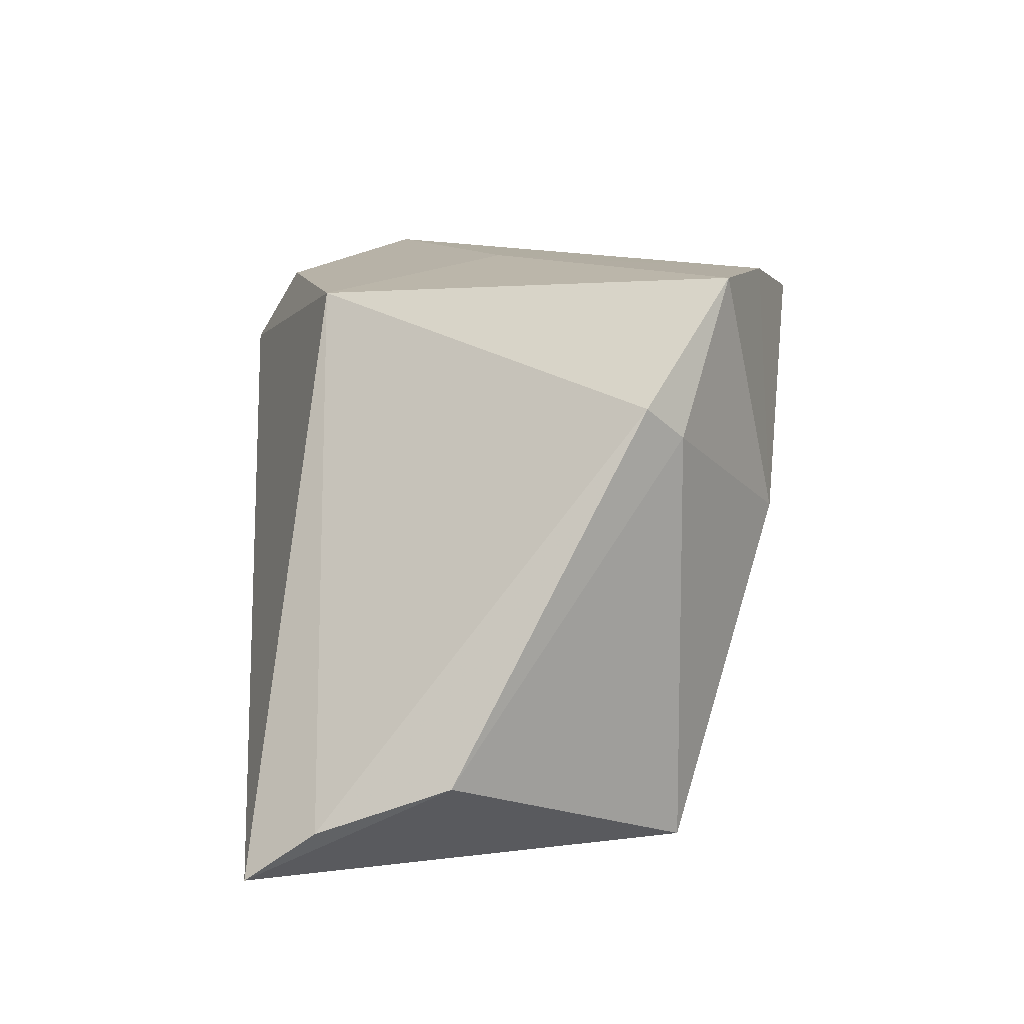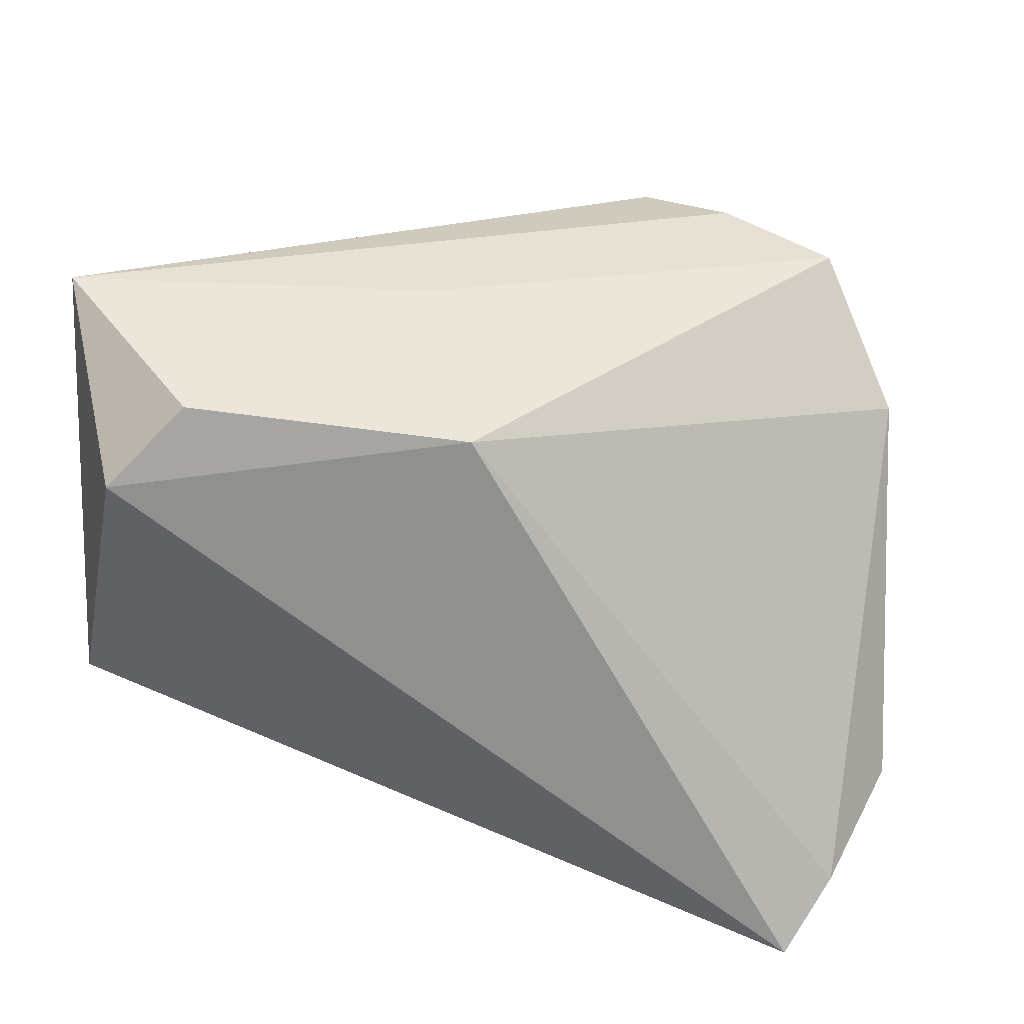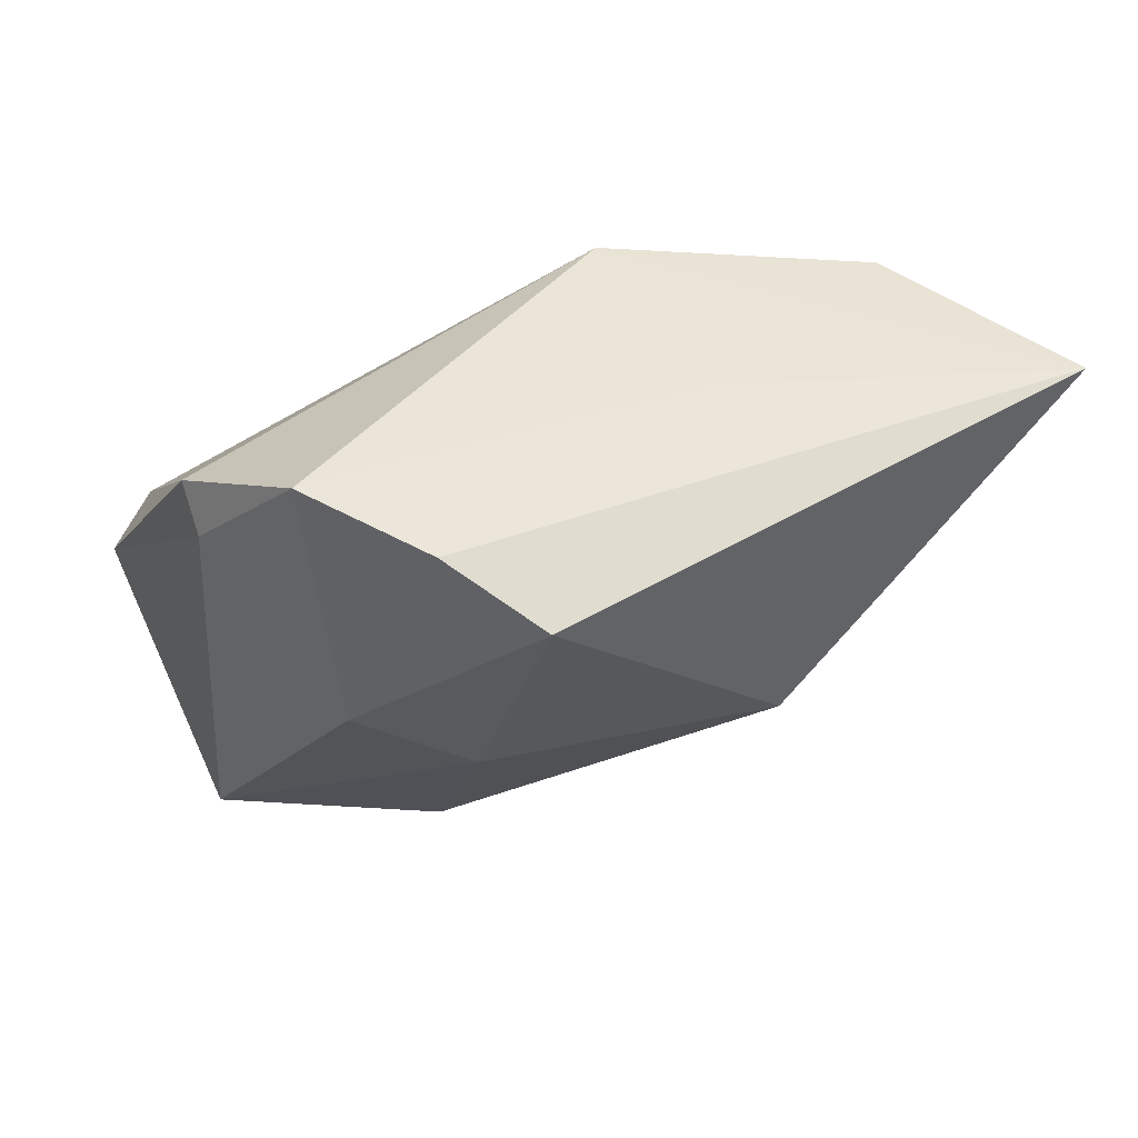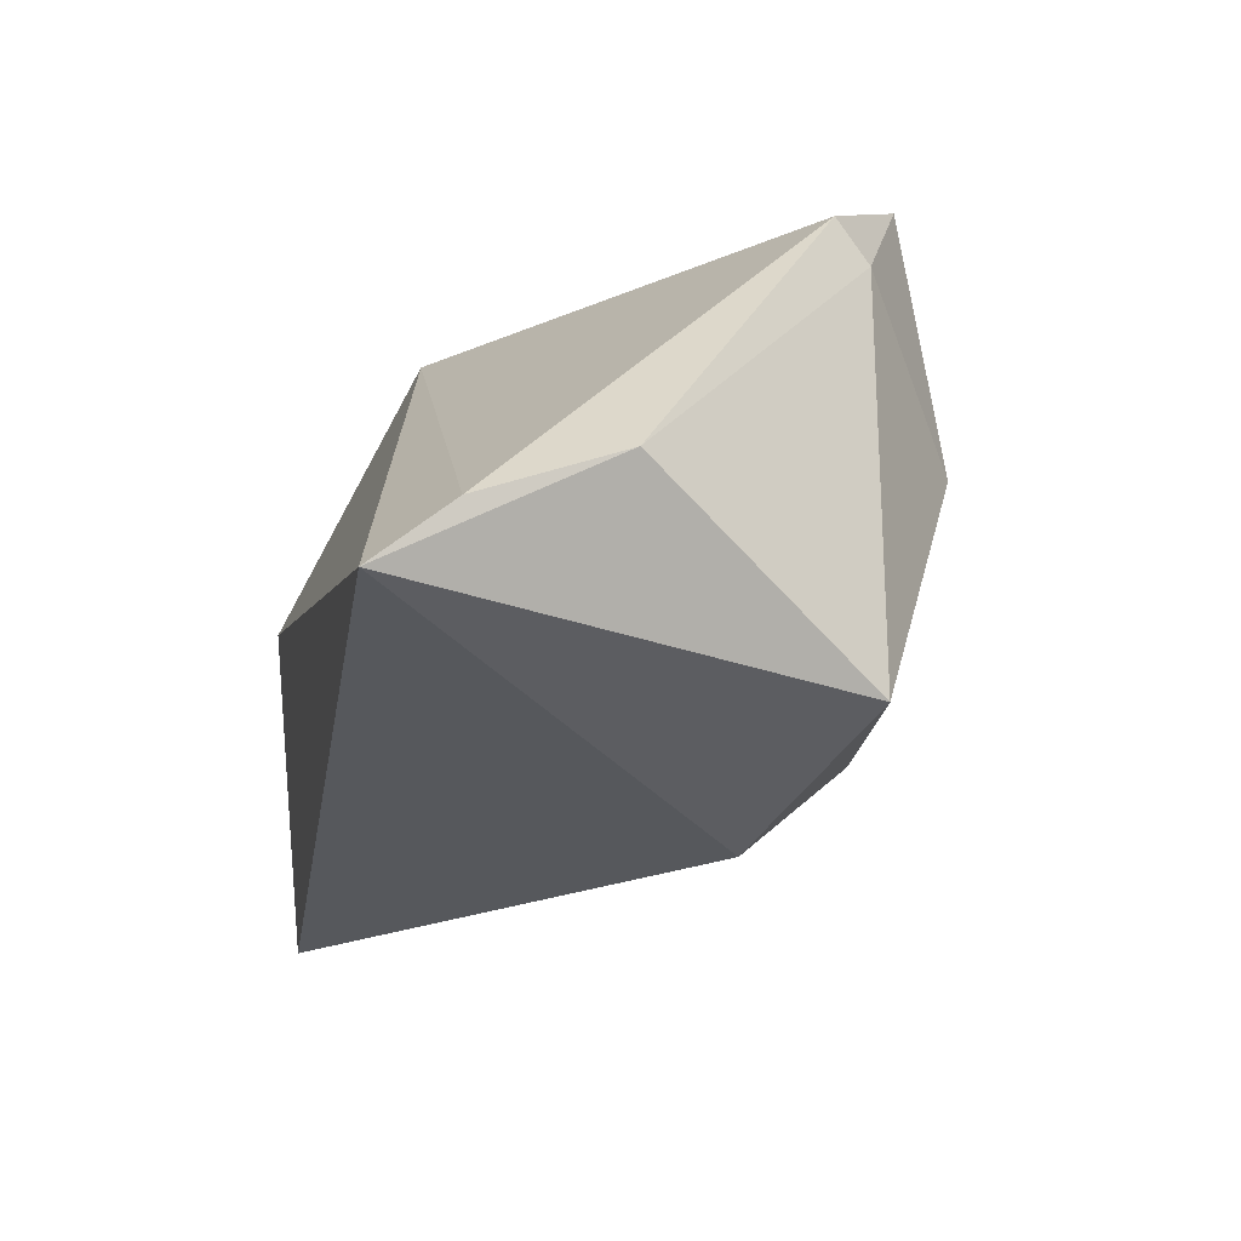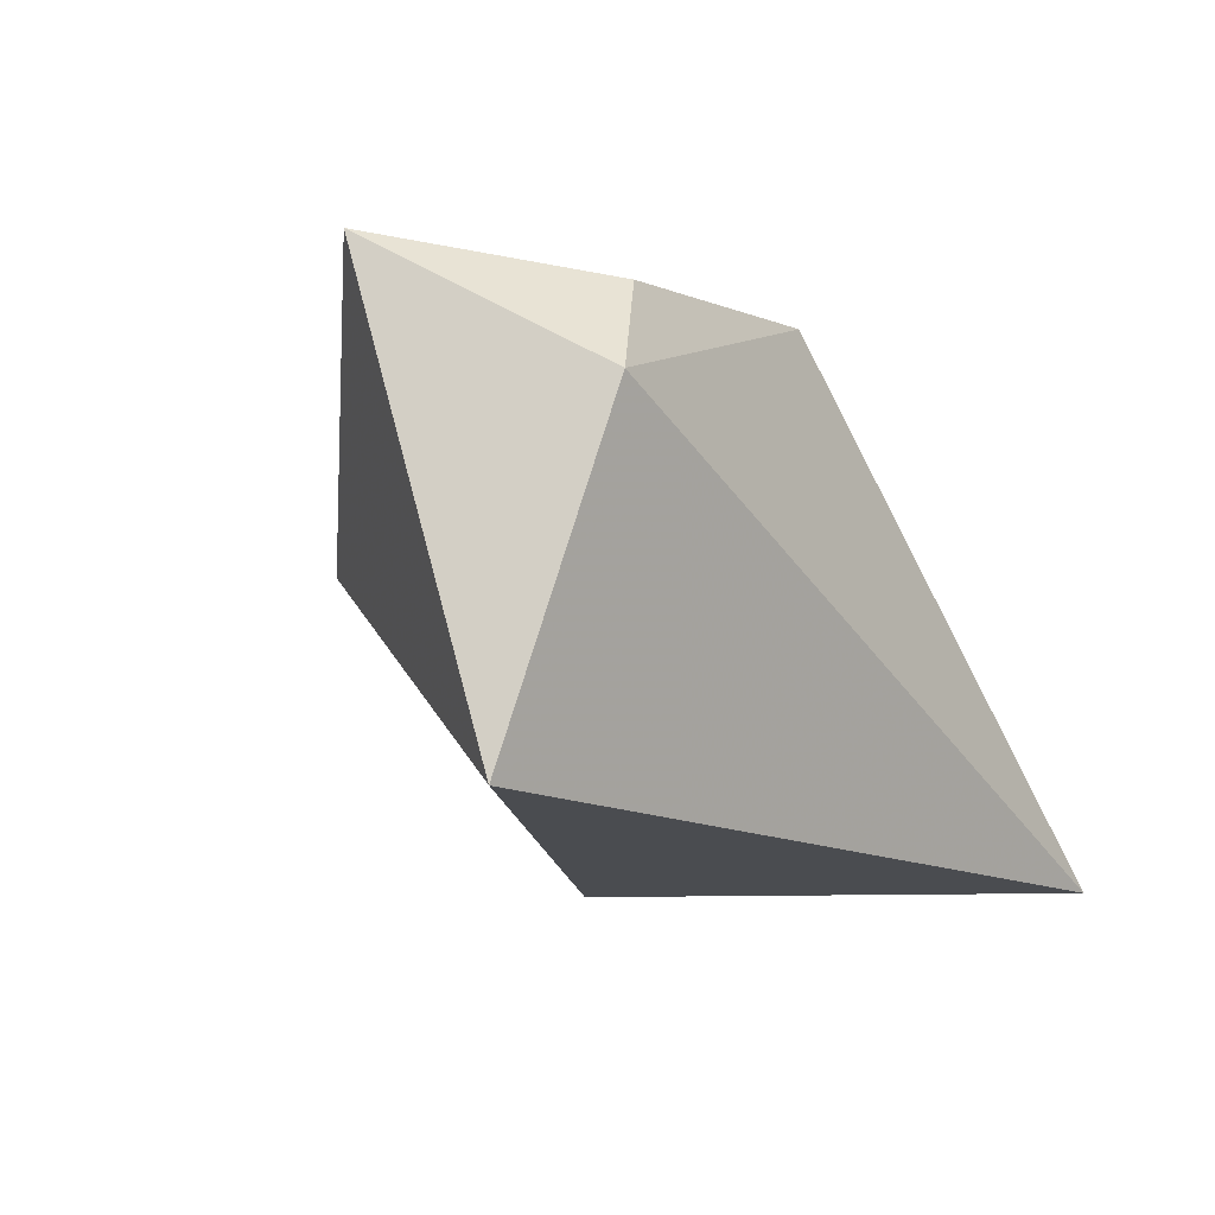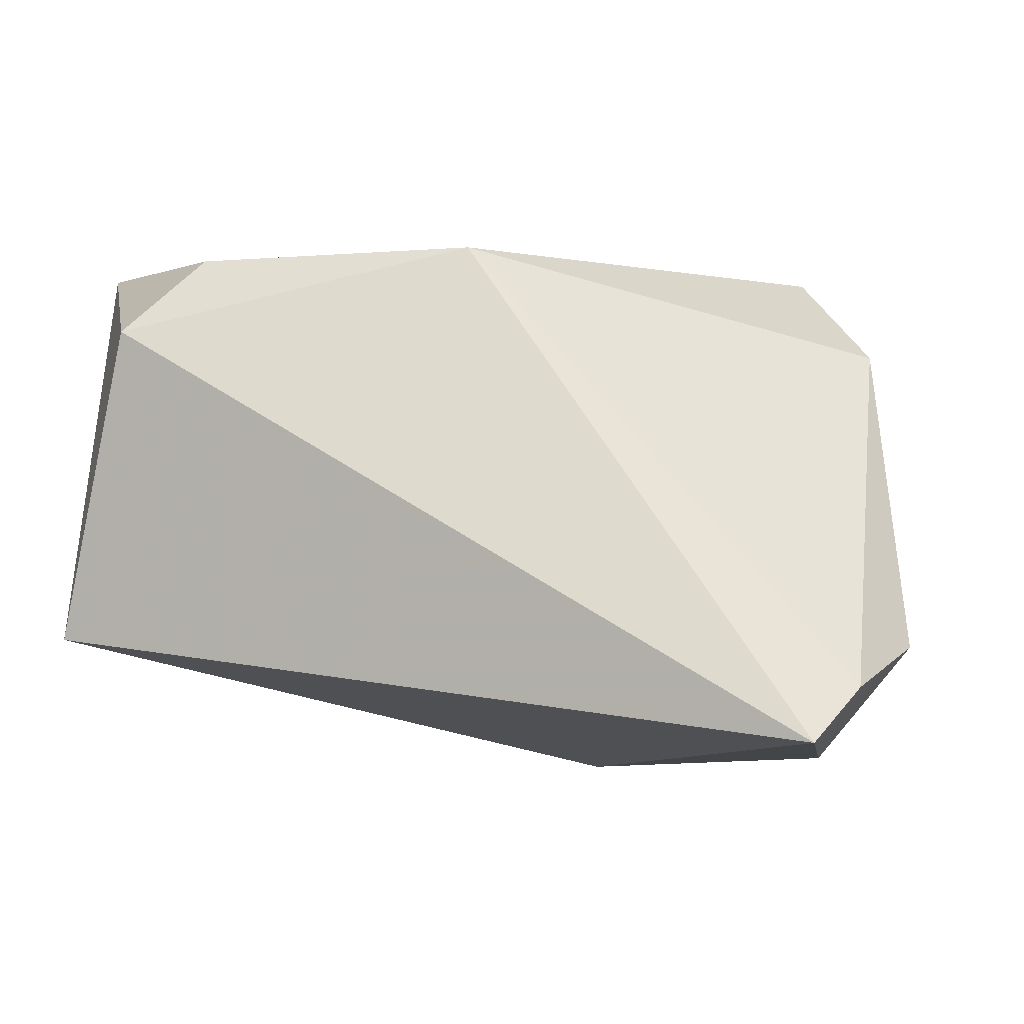
<metadata>
{"format":"obj","ext":"obj","renderer":"f3d","projection":"perspective","resolution":1024,"background":"white","views":[{"elev":10.3,"azim":-94.8,"up":"+Z"},{"elev":38.8,"azim":-162.0,"up":"+Z"},{"elev":-39.2,"azim":-11.6,"up":"+Y"},{"elev":-35.8,"azim":-103.5,"up":"+Z"},{"elev":-2.1,"azim":128.8,"up":"+Z"},{"elev":-9.3,"azim":-160.1,"up":"+Z"}]}
</metadata>
<code>
v -0.007749 -0.03419 -0.001041
v -0.0441 -0.01568 0.01871
v -0.05186 0.006818 -0.02236
v -0.008545 -0.02592 -0.0243
v 0.03438 0.02435 0.02891
v 0.0572 0.007664 0.03256
v -0.01773 -0.03334 0.03256
v -0.005377 -0.03901 0.0296
v 0.02695 -0.02338 0.001761
v -0.04861 0.02198 -0.02816
v -0.03289 -0.02668 0.03246
v 0.04308 0.03011 0.01895
v -0.03475 -0.02129 -0.03403
v -0.02305 -0.03414 0.003962
v -0.04491 0.03011 -0.03473
v -0.005837 -0.01471 -0.03502
v -0.0415 -0.02018 0.01506
v 0.05416 0.02326 -0.01937
v -0.0002484 0.01988 0.02855
v 0.0129 -0.00347 0.03256
f 6 19 20
f 20 19 11
f 11 19 2
f 6 18 12
f 7 8 6
f 6 20 7
f 7 20 11
f 9 18 6
f 6 8 9
f 16 18 9
f 3 2 10
f 10 2 19
f 11 2 17
f 3 13 17
f 17 2 3
f 5 19 6
f 6 12 5
f 5 12 19
f 1 9 8
f 19 12 15
f 15 10 19
f 15 12 18
f 15 18 16
f 16 13 15
f 15 13 3
f 3 10 15
f 14 1 8
f 13 1 14
f 14 7 11
f 8 7 14
f 11 17 14
f 14 17 13
f 16 9 4
f 9 1 4
f 4 13 16
f 4 1 13

</code>
